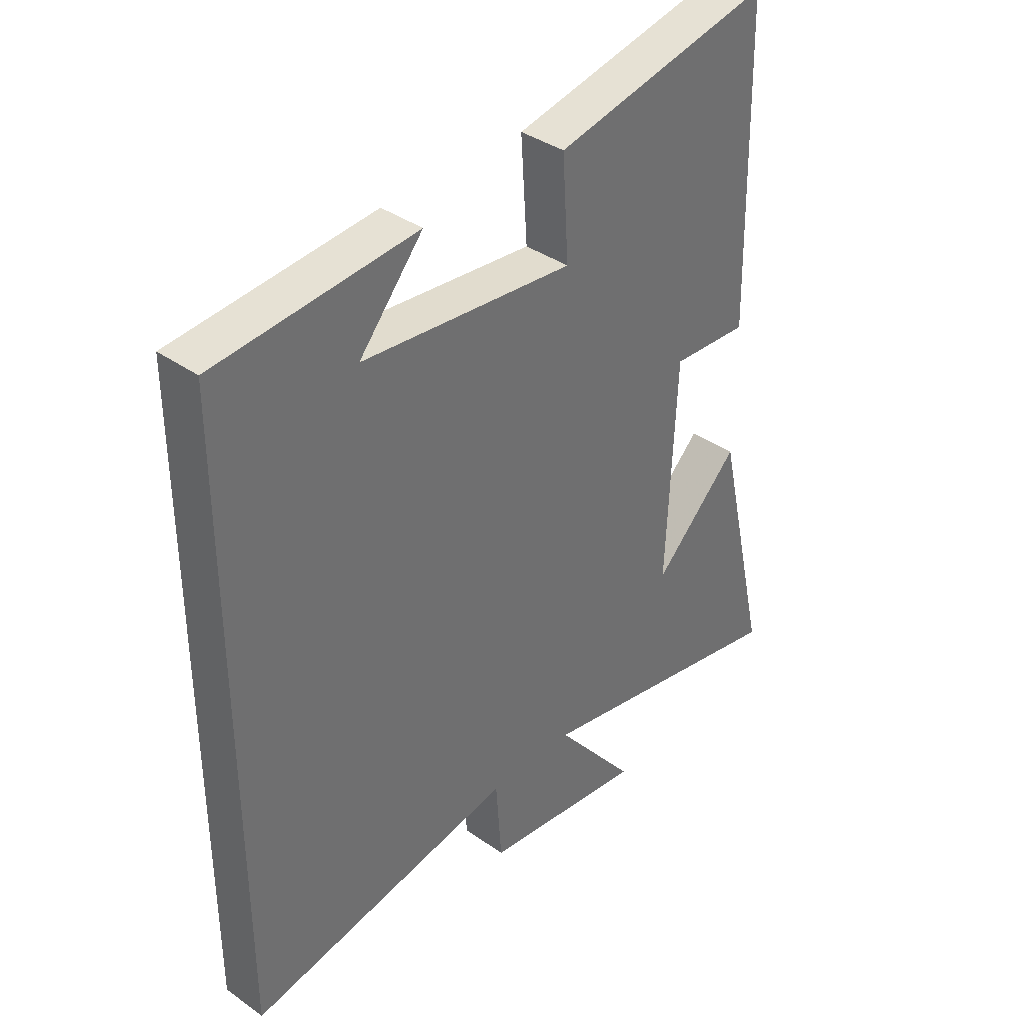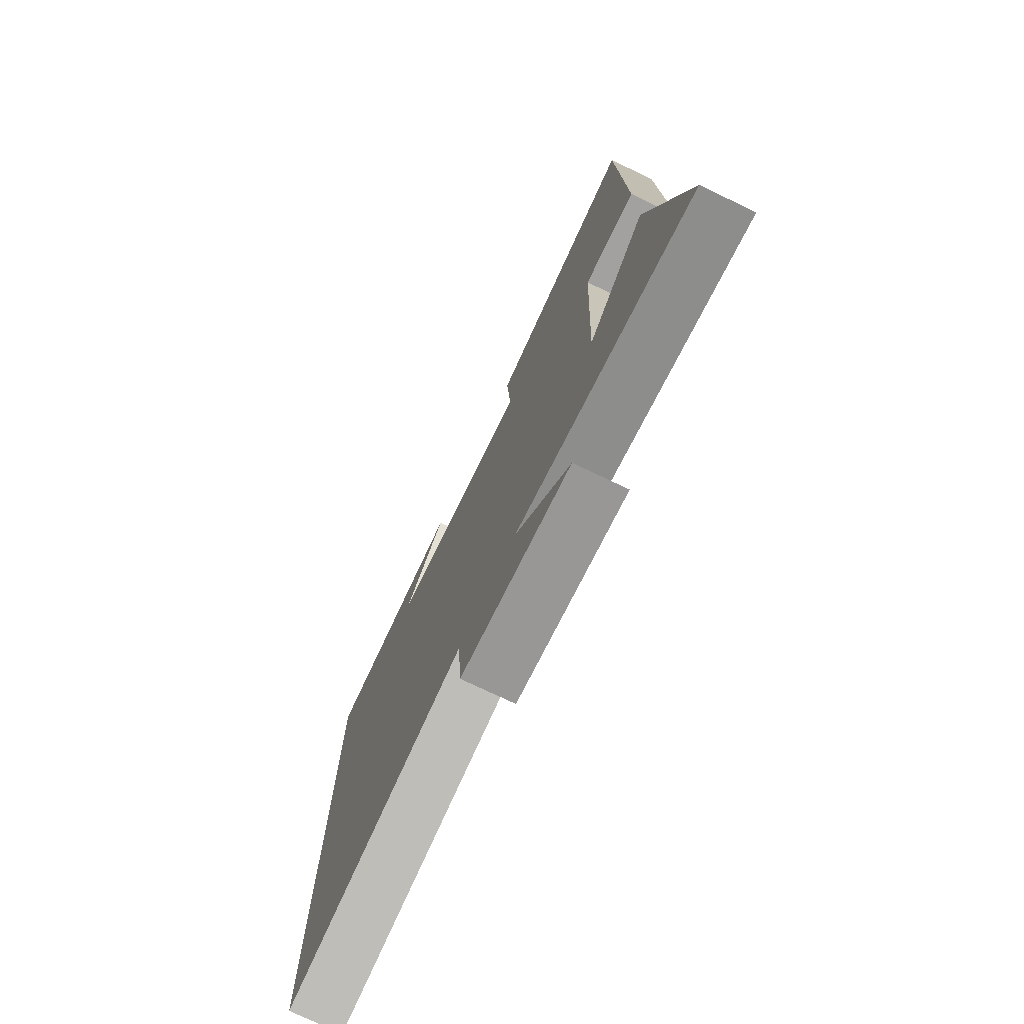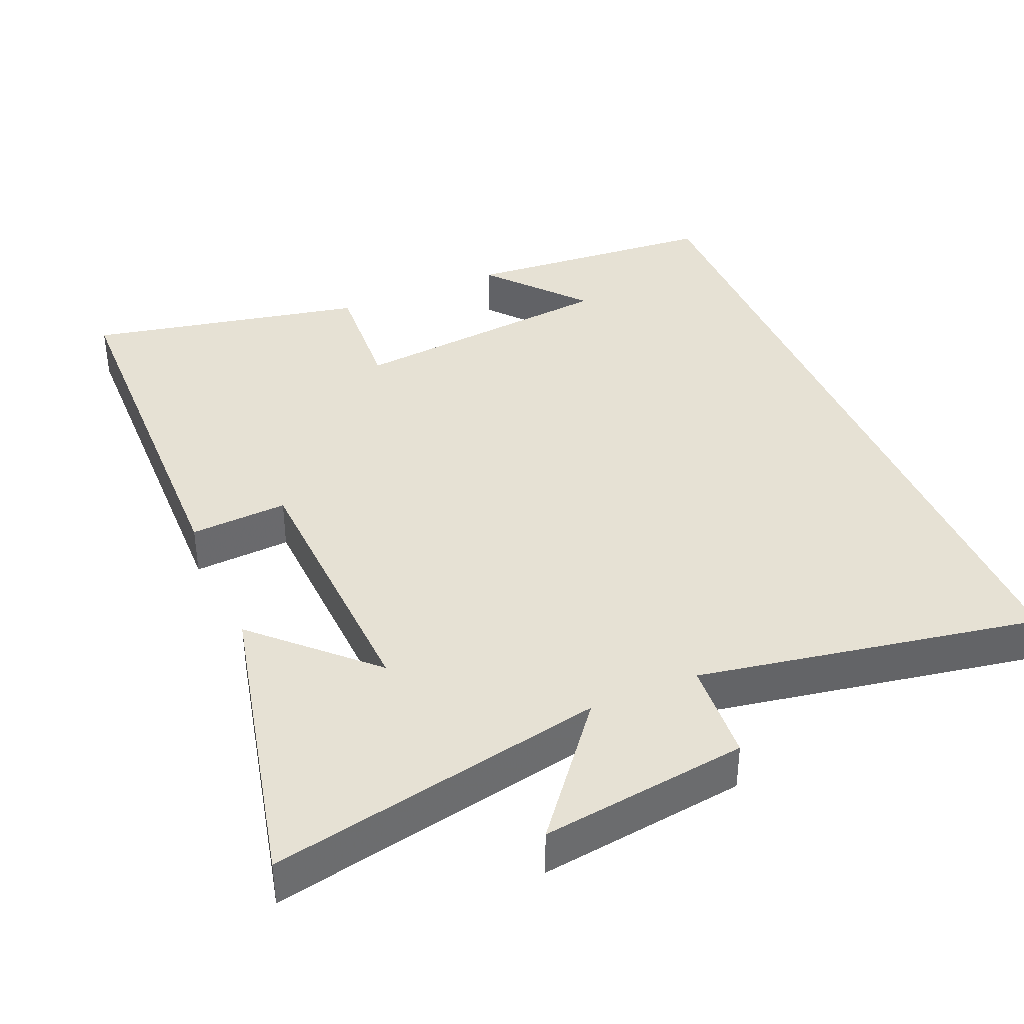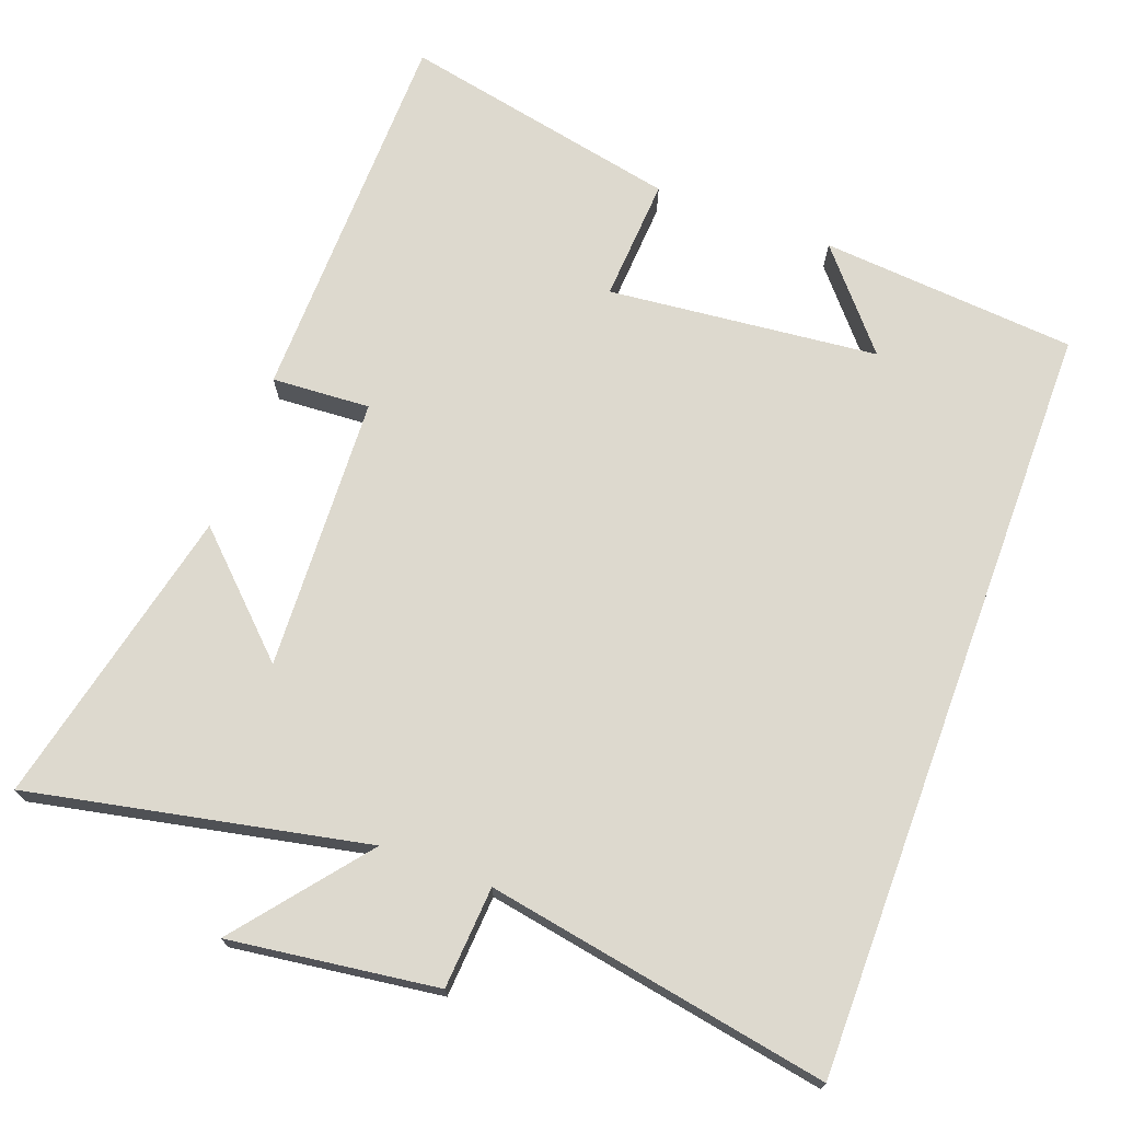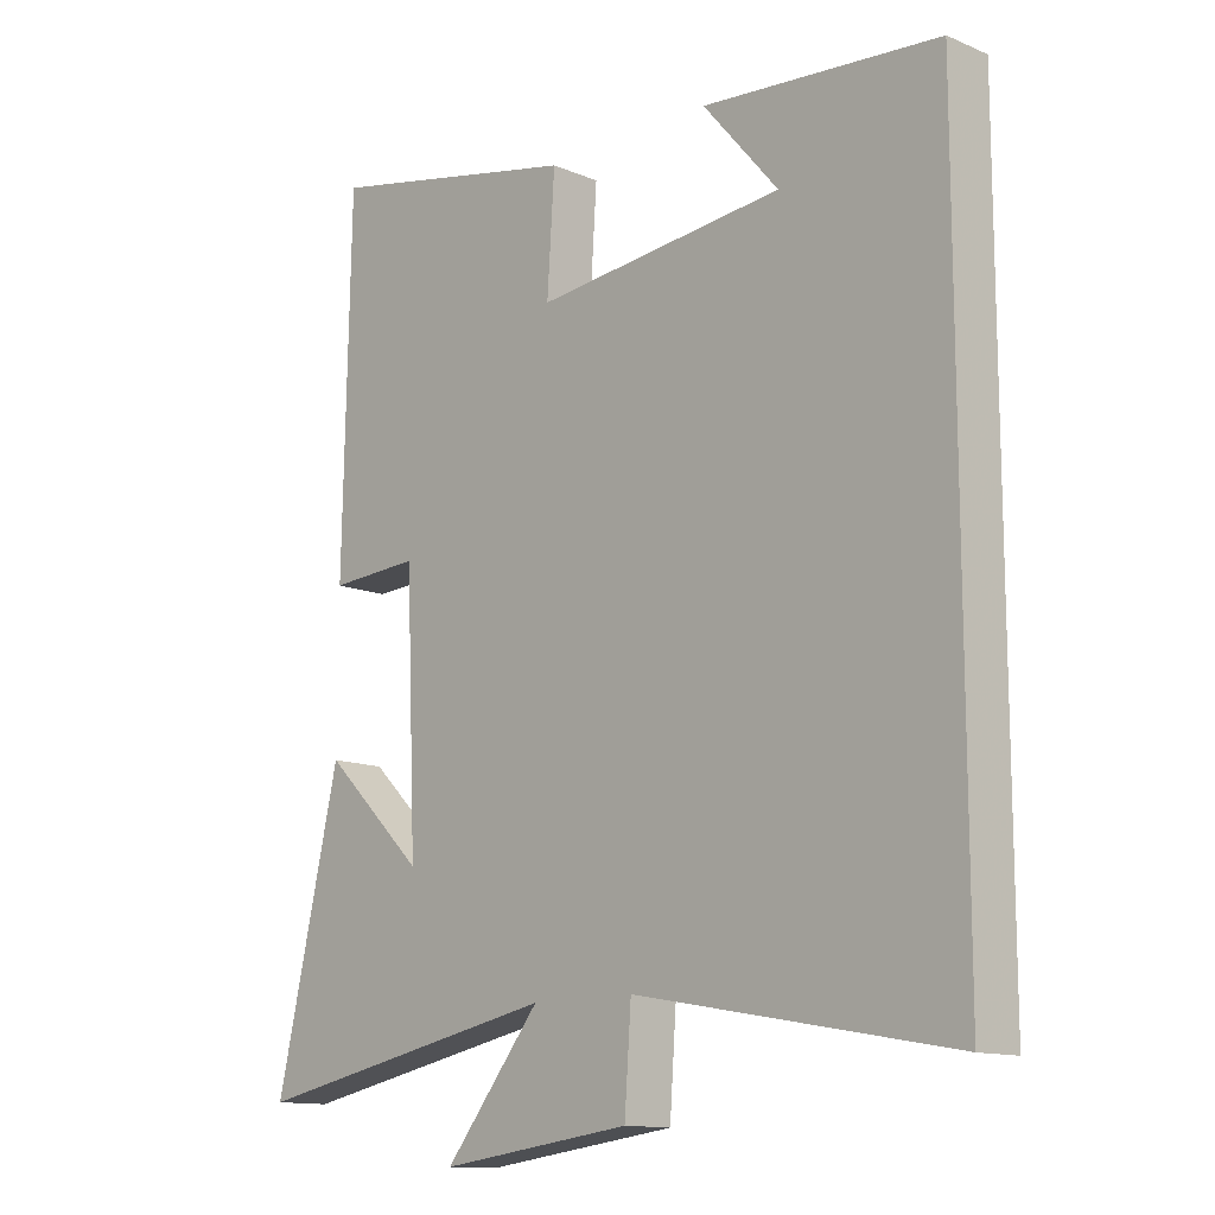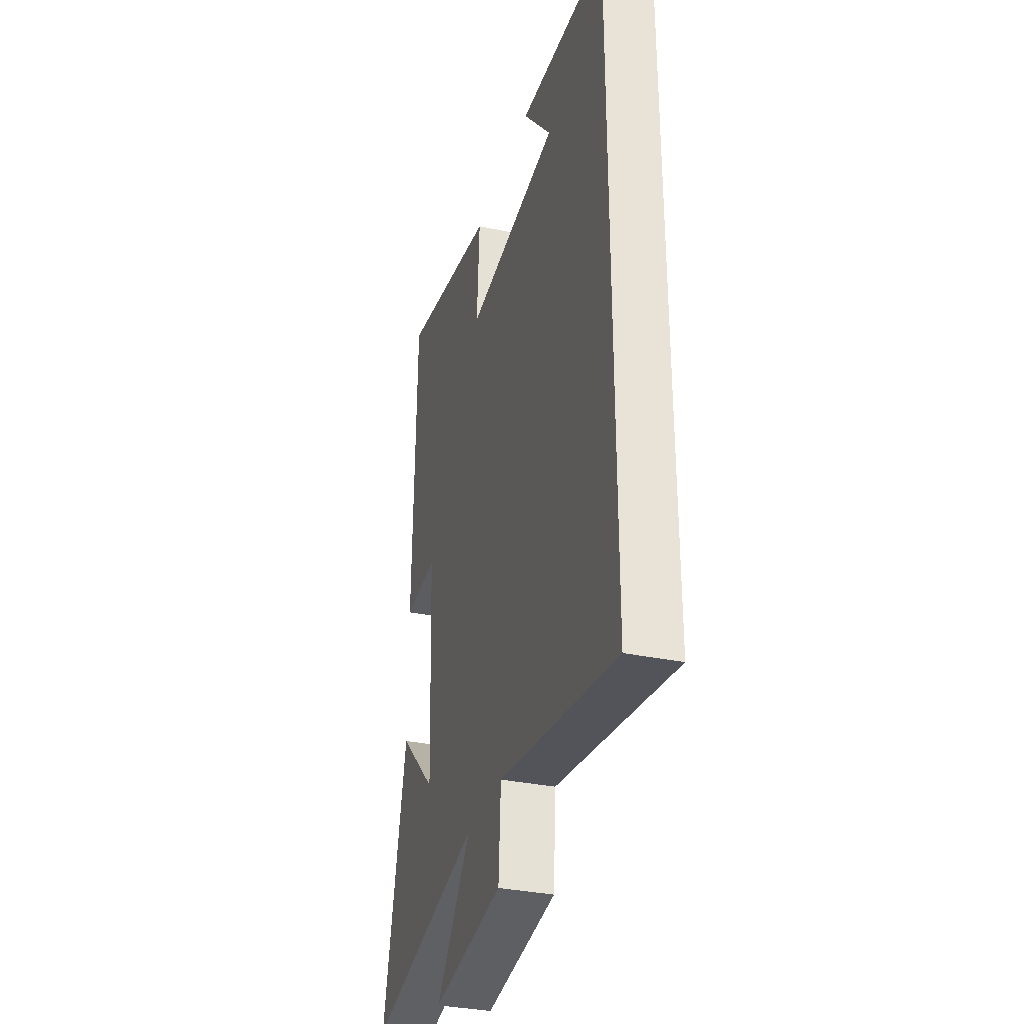
<metadata>
{"format":"obj","ext":"obj","renderer":"f3d","projection":"perspective","resolution":1024,"background":"white","views":[{"elev":37.7,"azim":-47.9,"up":"+Z"},{"elev":-75.5,"azim":64.5,"up":"+Z"},{"elev":39.2,"azim":156.8,"up":"+Y"},{"elev":71.8,"azim":-159.8,"up":"+Y"},{"elev":-12.9,"azim":-134.0,"up":"+Z"},{"elev":-33.7,"azim":-105.9,"up":"+Z"}]}
</metadata>
<code>
v -0.5 0.07 0.471
v -0.146 0.07 0.5
v -0.259 0.07 0.367
v 0.115 0.07 0.329
v 0.104 0.07 0.5
v 0.489 0.07 0.58
v 0.5 0.07 0.048
v 0.364 0.07 0.056
v 0.348 0.07 -0.324
v 0.5 0.07 -0.176
v 0.596 0.07 -0.594
v 0.129 0.07 -0.5
v 0.273 0.07 -0.679
v -0.015 0.07 -0.641
v -0.025 0.07 -0.5
v -0.5 0.07 -0.586
v -0.5 0 0.471
v -0.146 0 0.5
v -0.259 0 0.367
v 0.115 0 0.329
v 0.104 0 0.5
v 0.489 0 0.58
v 0.5 0 0.048
v 0.364 0 0.056
v 0.348 0 -0.324
v 0.5 0 -0.176
v 0.596 0 -0.594
v 0.129 0 -0.5
v 0.273 0 -0.679
v -0.015 0 -0.641
v -0.025 0 -0.5
v -0.5 0 -0.586
f 15 16 1
f 12 13 14 15
f 12 15 1
f 9 10 11
f 9 11 12 1
f 6 7 8
f 5 6 8
f 4 5 8
f 3 4 8 9
f 1 2 3
f 1 3 9
f 17 32 31
f 31 30 29 28
f 17 31 28
f 27 26 25
f 17 28 27 25
f 24 23 22
f 24 22 21
f 24 21 20
f 25 24 20 19
f 19 18 17
f 25 19 17
f 1 17 18 2
f 2 18 19 3
f 3 19 20 4
f 4 20 21 5
f 5 21 22 6
f 6 22 23 7
f 7 23 24 8
f 8 24 25 9
f 9 25 26 10
f 10 26 27 11
f 11 27 28 12
f 12 28 29 13
f 13 29 30 14
f 14 30 31 15
f 15 31 32 16
f 16 32 17 1

</code>
